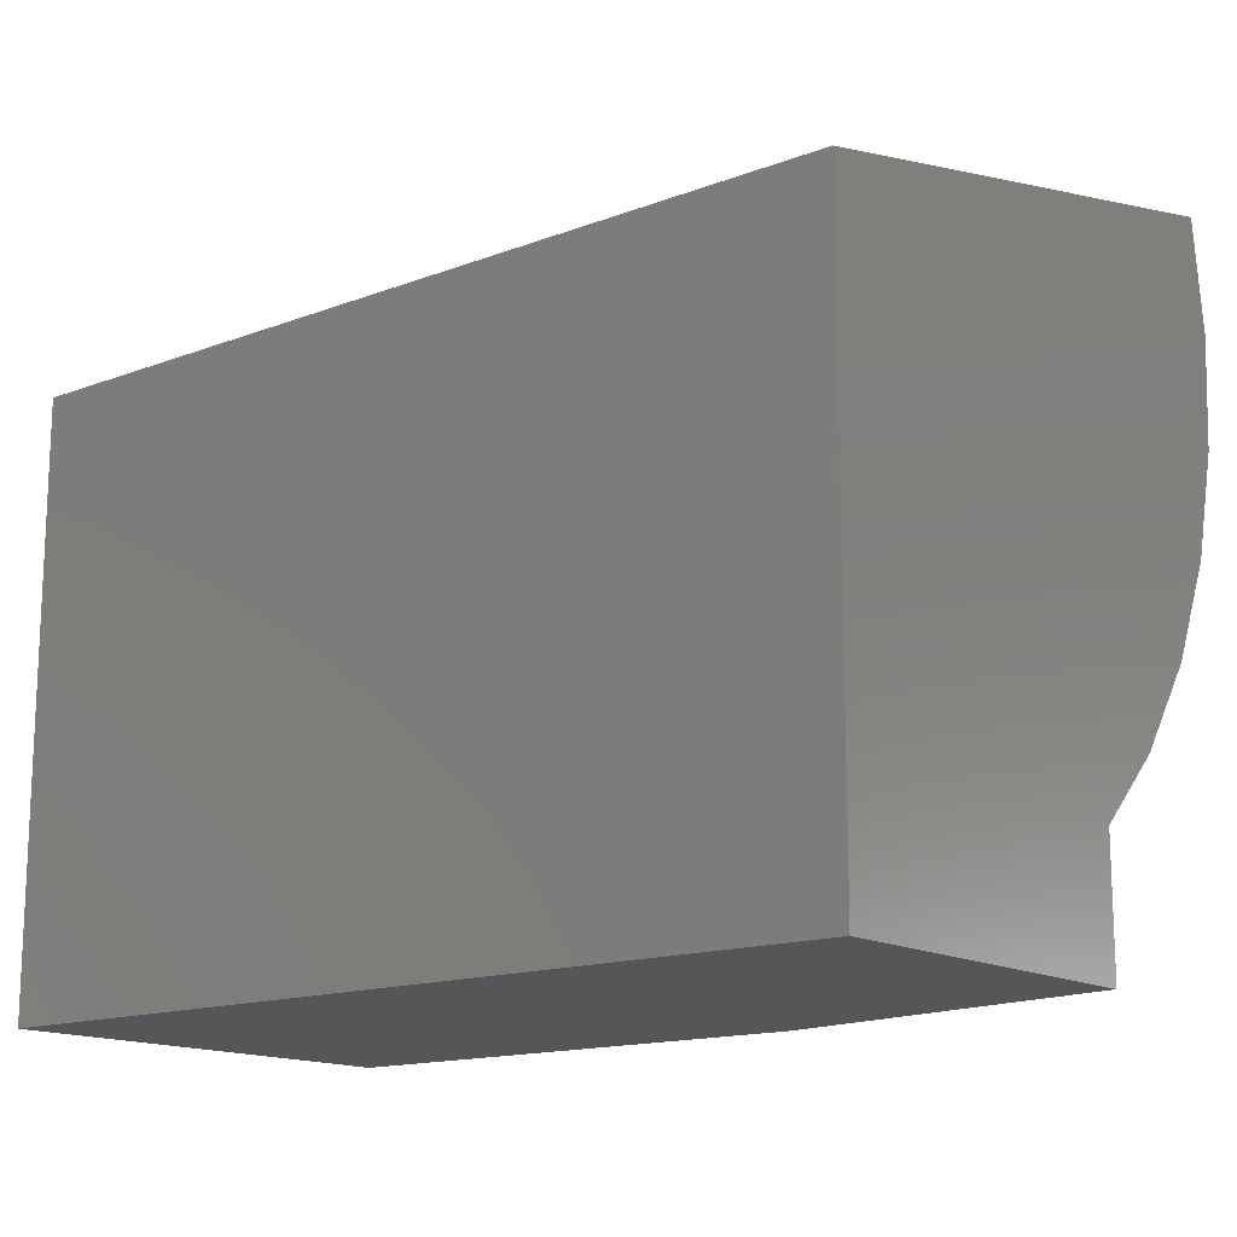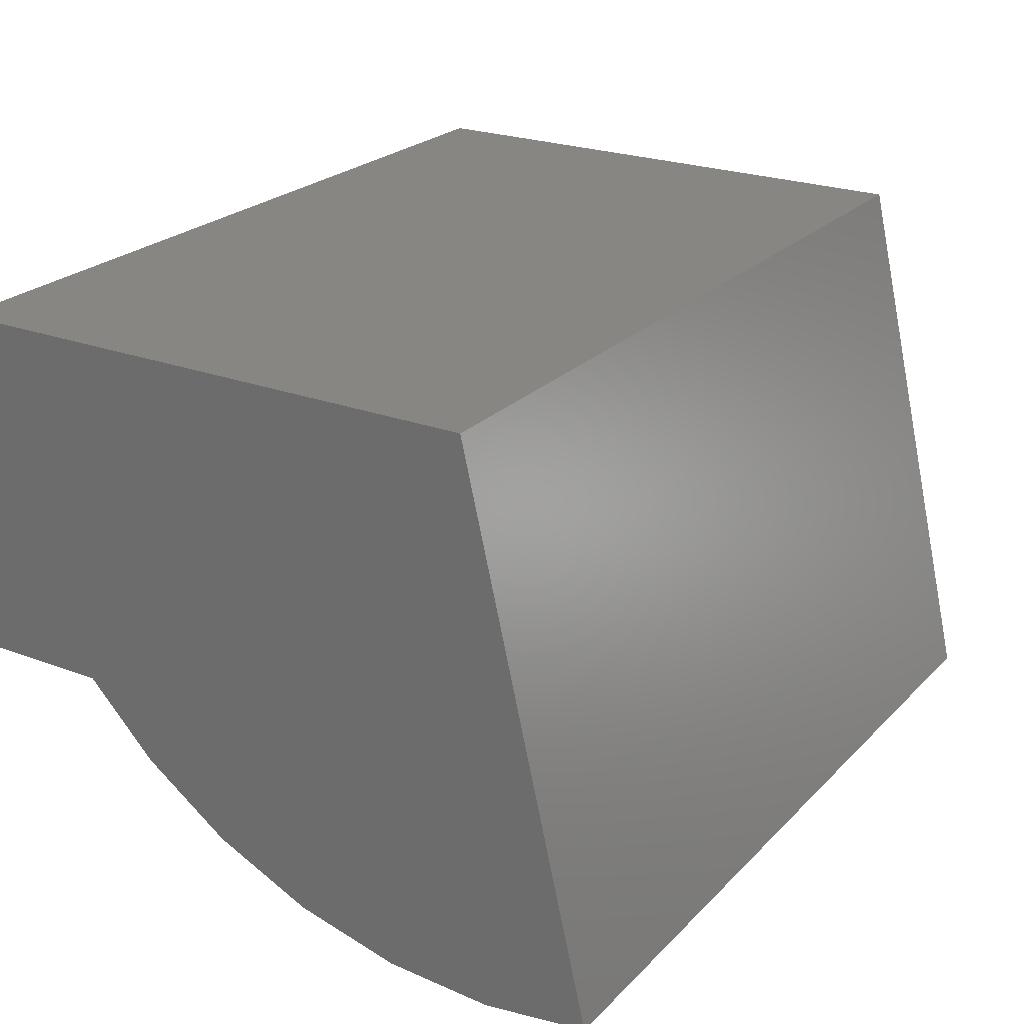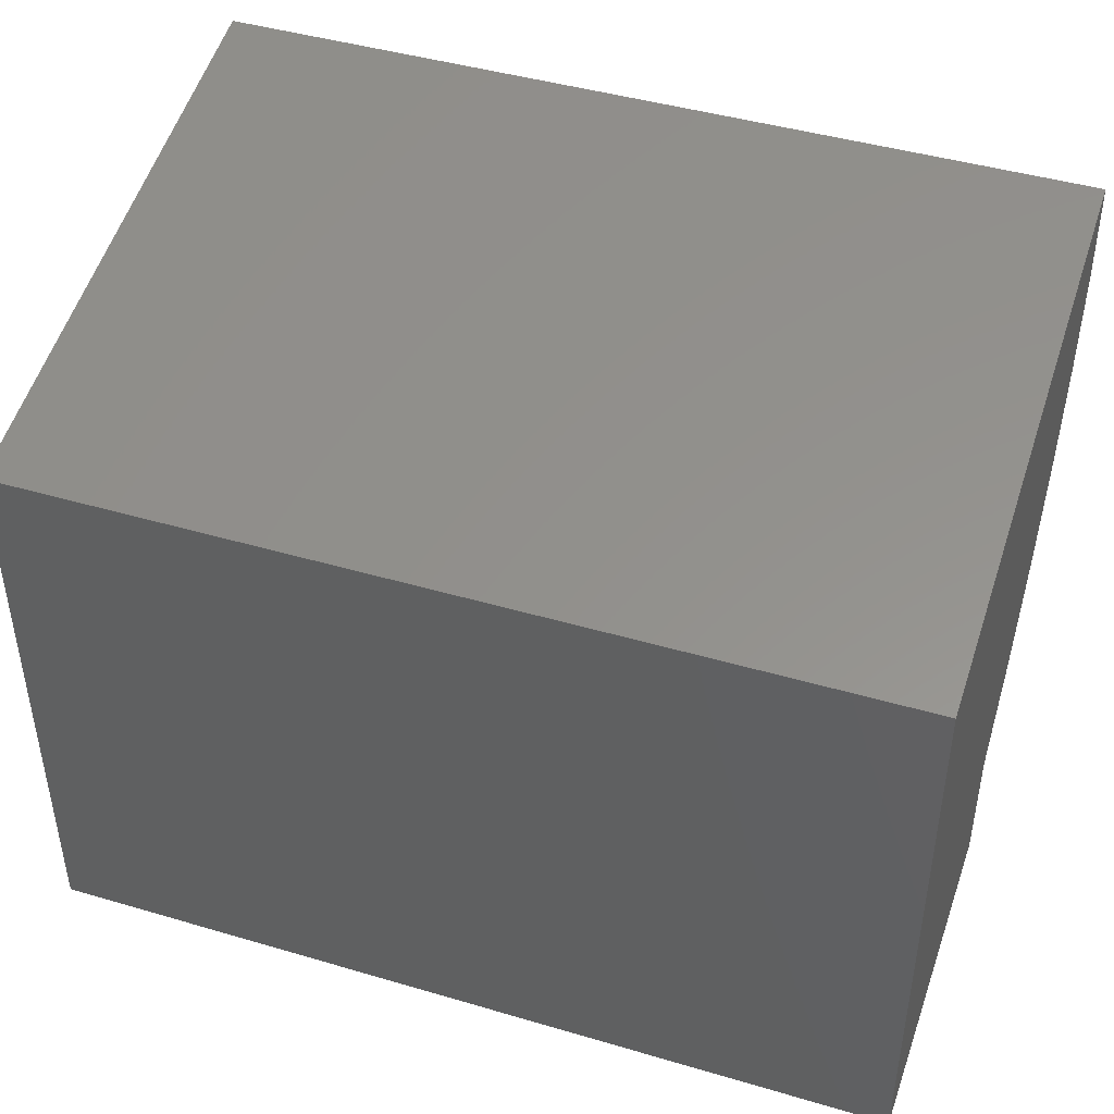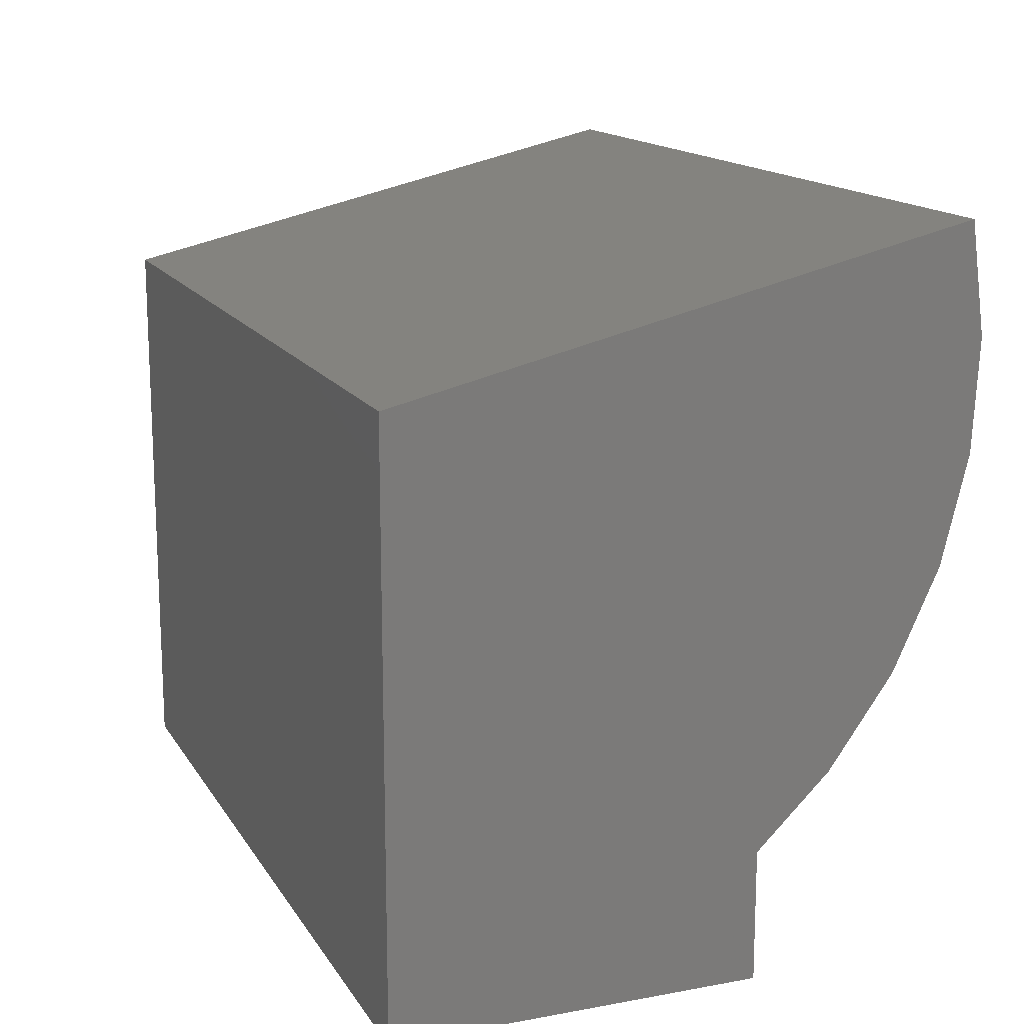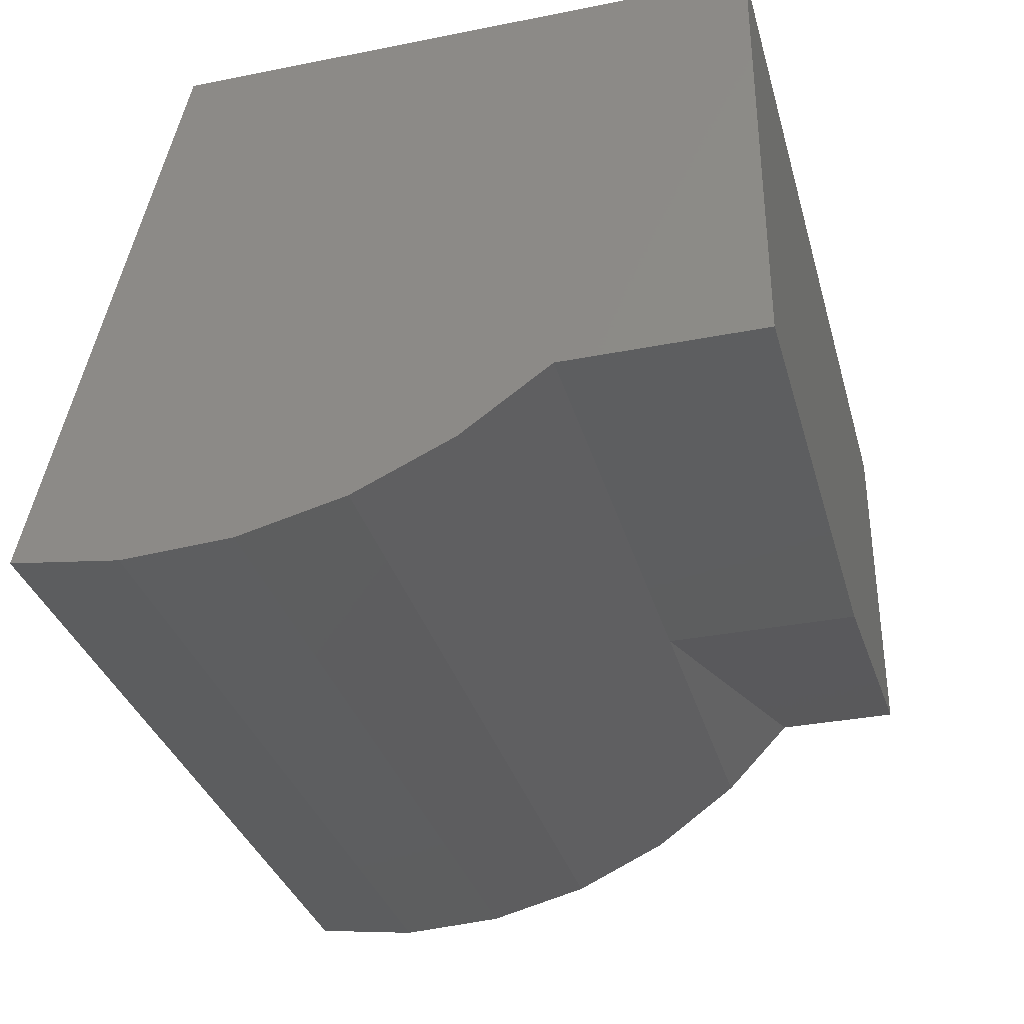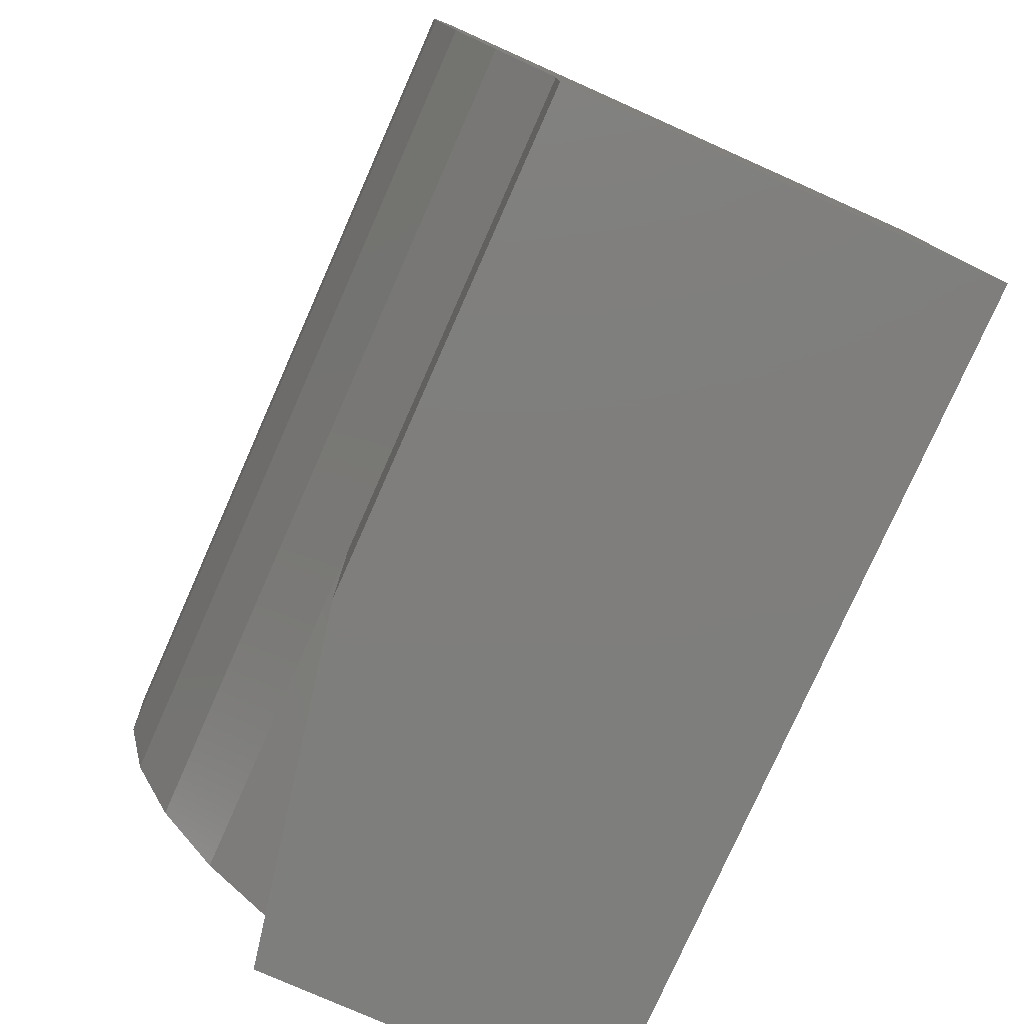
<metadata>
{"format":"stl","ext":"stl","renderer":"f3d","projection":"perspective","resolution":1024,"background":"white","views":[{"elev":-14.9,"azim":-140.9,"up":"+Z"},{"elev":23.9,"azim":-57.7,"up":"+Y"},{"elev":44.2,"azim":-161.0,"up":"+Z"},{"elev":15.1,"azim":-111.4,"up":"+Z"},{"elev":-33.6,"azim":105.1,"up":"+Y"},{"elev":-78.2,"azim":66.1,"up":"+Z"}]}
</metadata>
<code>
# stl→obj: 21 verts, 38 faces
v 0.75 -0.375 0.1706
v 0.75 -0.4297 0.2469
v 0.3125 -0.375 0.1706
v 0.75 -0.4845 0.6097
v 4.513e-17 -0.4845 0.6097
v 0.75 -0.497 0.5168
v 5.695e-17 -0.497 0.5168
v 0.75 -0.4918 0.4231
v 5.001e-17 -0.4918 0.4231
v 0.75 -0.4691 0.332
v 4.327e-17 -0.4691 0.332
v 3.697e-17 -0.4297 0.2469
v 6.272e-18 -0.375 0.1706
v -2.54e-17 -0.3125 0.1104
v 0.3125 -0.375 -1.914e-17
v 0.75 -0.375 -4.592e-17
v 0.75 0 -4.592e-17
v 0 0 0
v 0 -0.3125 0
v 3.046e-17 0 0.4974
v 0.75 0 0.4974
f 1 2 3
f 4 5 6
f 6 5 7
f 6 7 8
f 8 7 9
f 8 9 10
f 10 9 11
f 10 11 2
f 2 11 12
f 2 12 3
f 3 12 13
f 3 13 14
f 15 16 3
f 3 16 1
f 17 16 18
f 18 16 15
f 18 15 19
f 20 18 19
f 20 19 14
f 20 14 13
f 20 13 12
f 20 12 11
f 20 11 9
f 20 9 7
f 20 7 5
f 5 4 20
f 20 4 21
f 15 3 19
f 19 3 14
f 18 20 17
f 17 20 21
f 21 4 6
f 21 6 8
f 21 8 10
f 21 10 2
f 21 2 1
f 21 1 16
f 21 16 17

</code>
